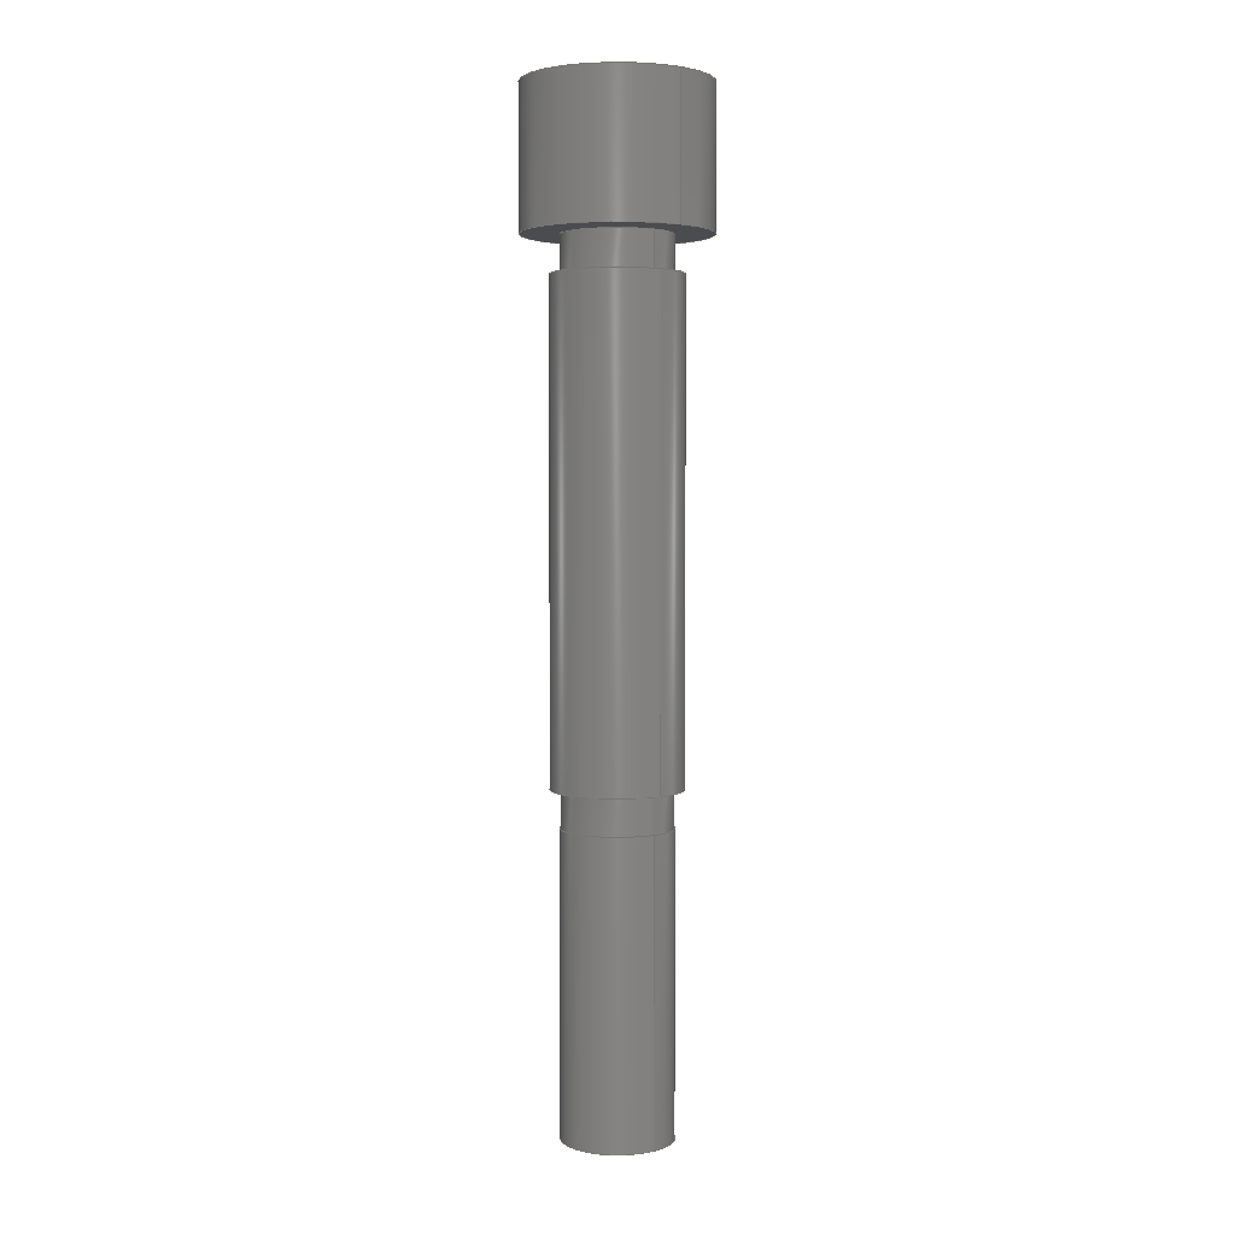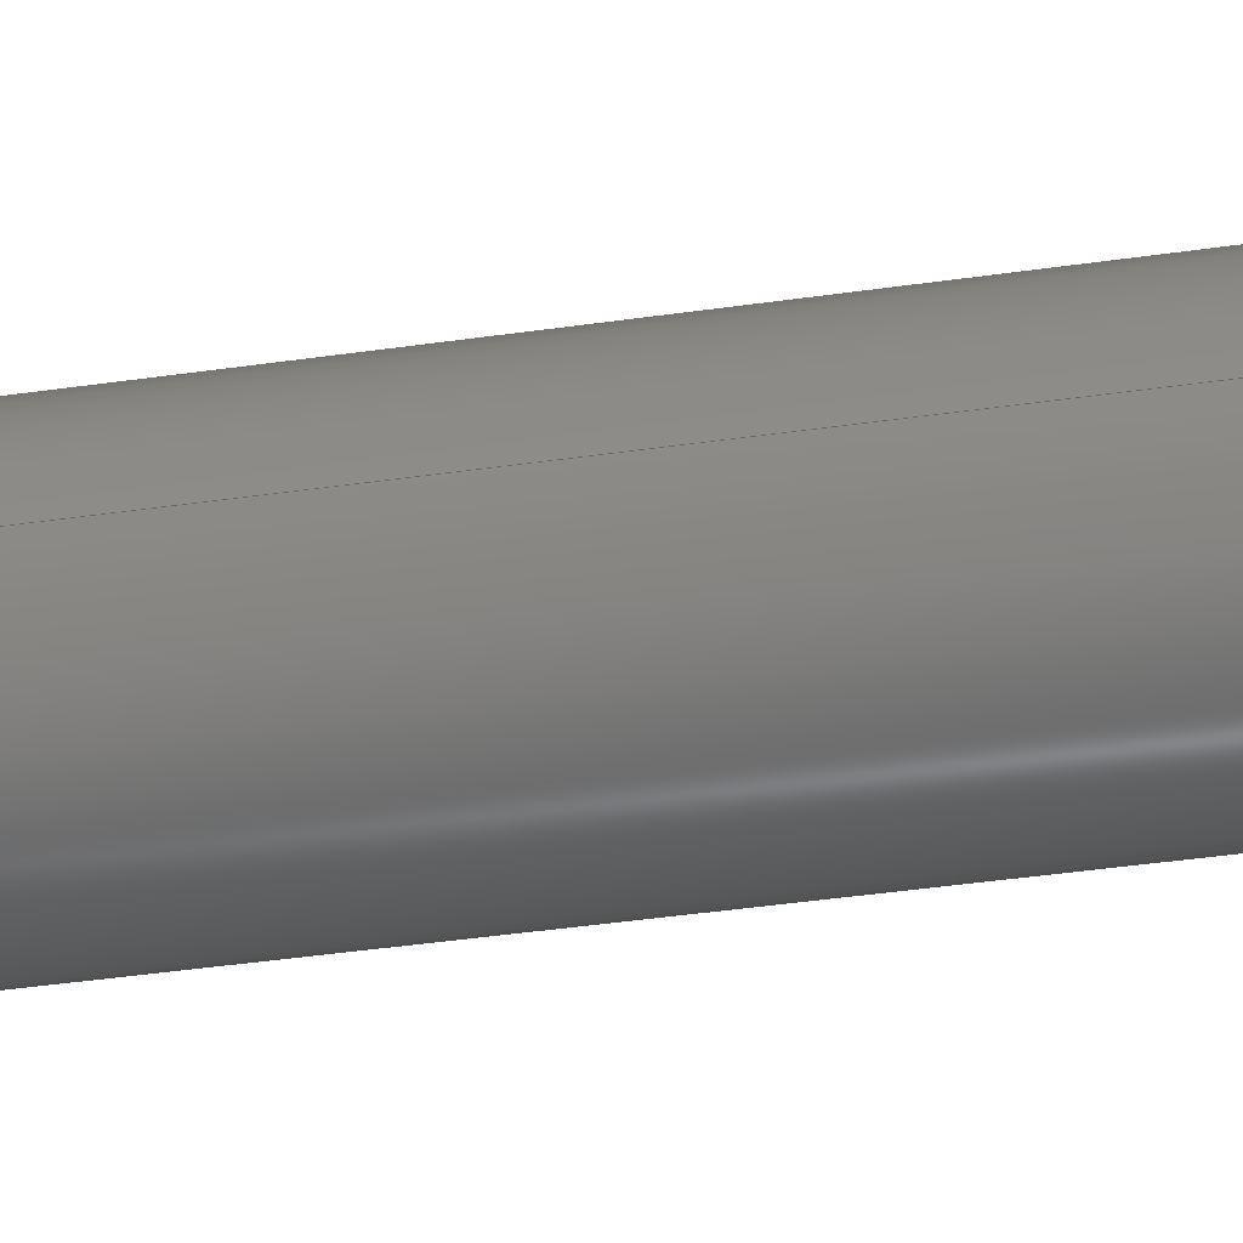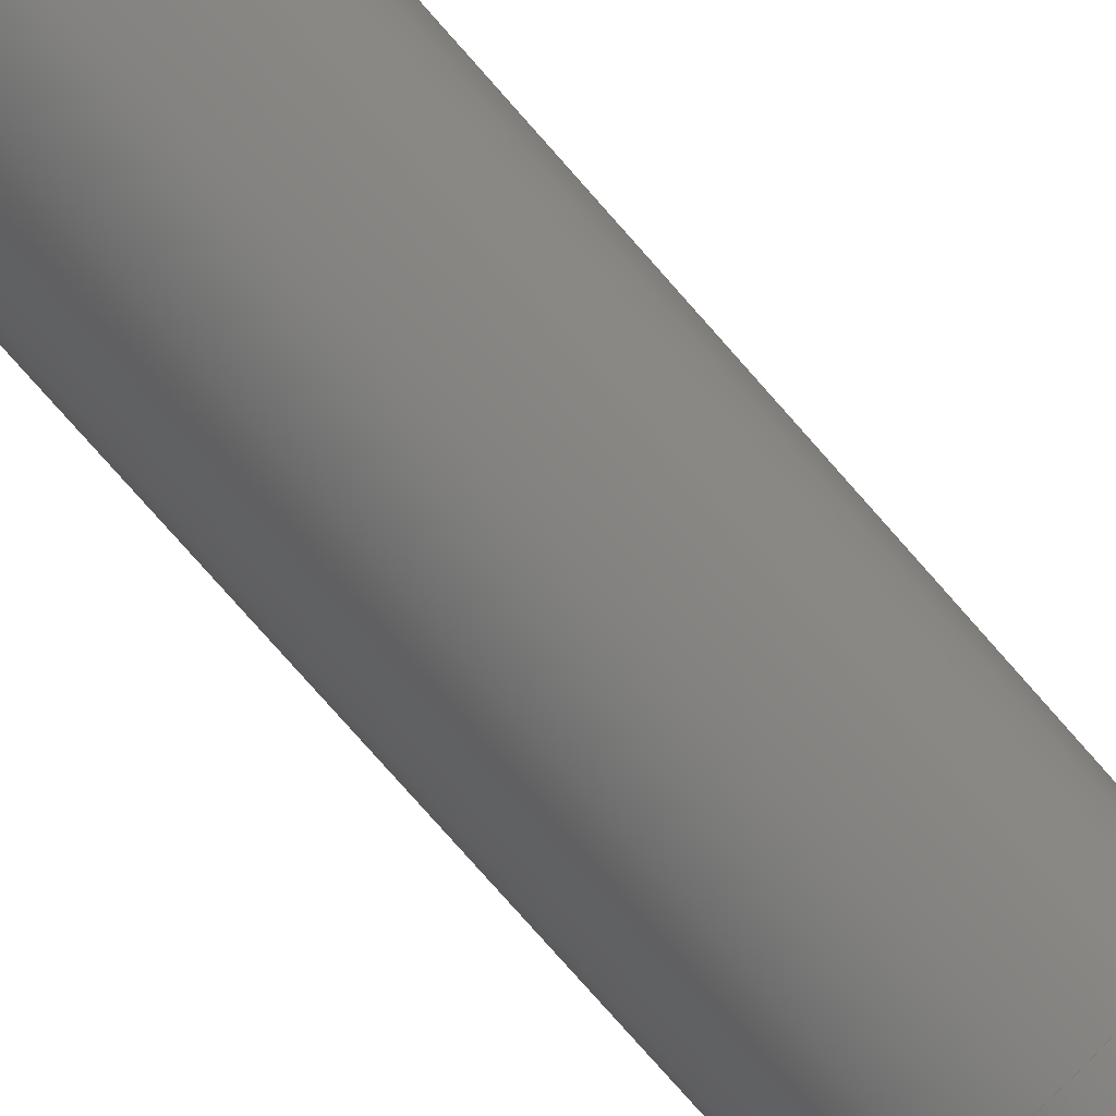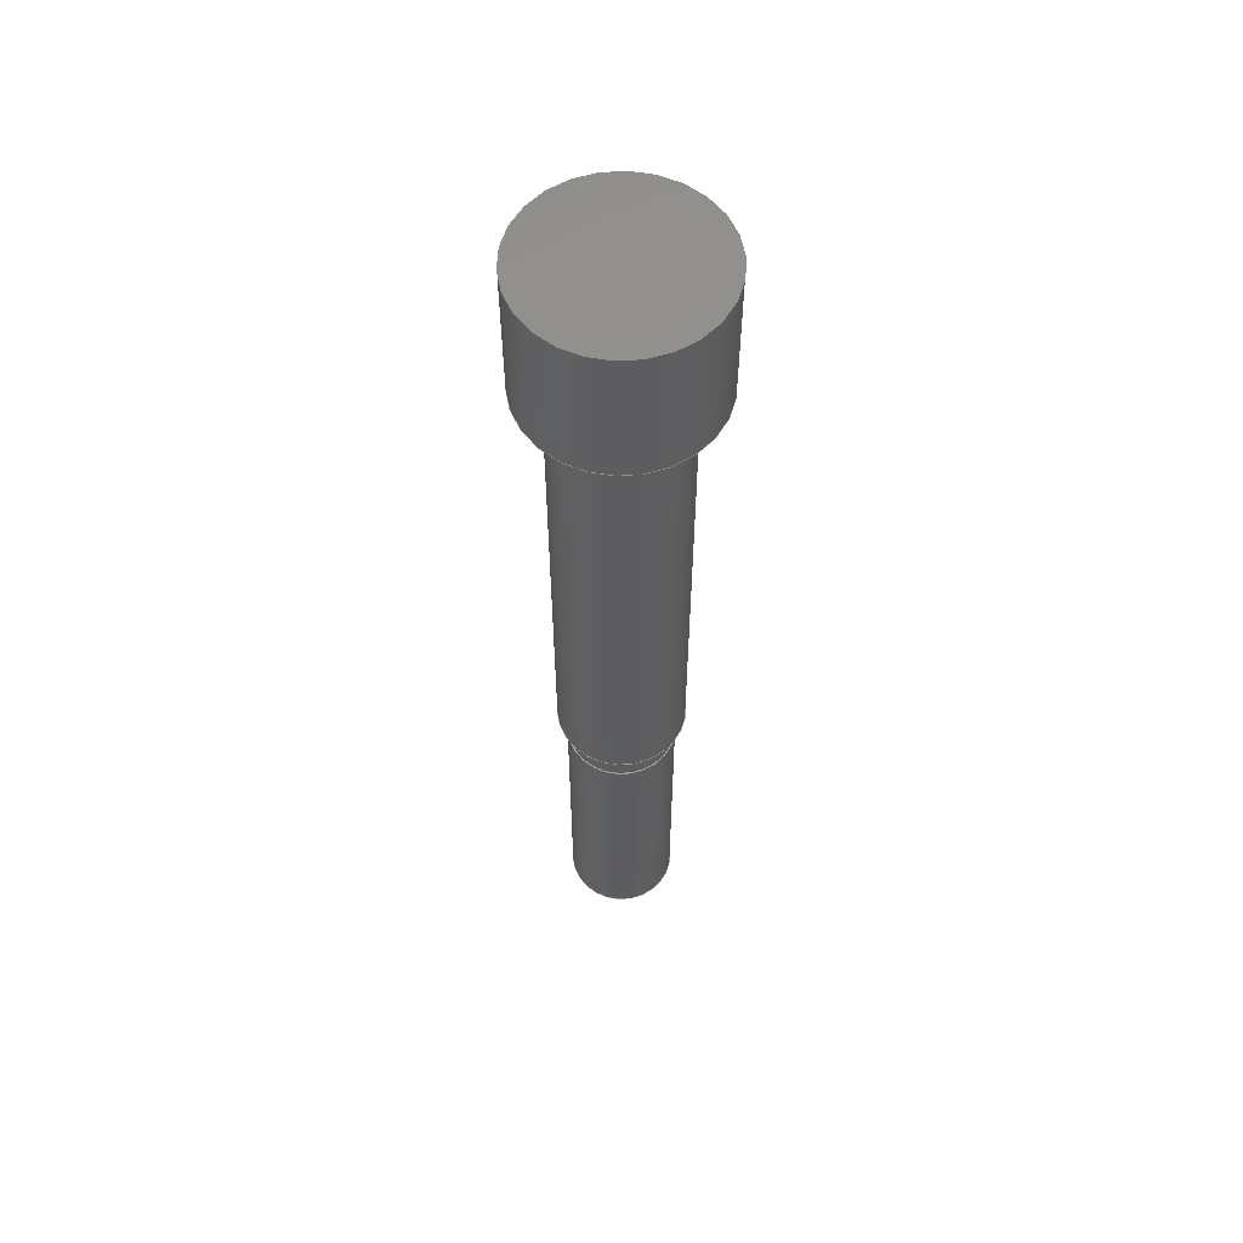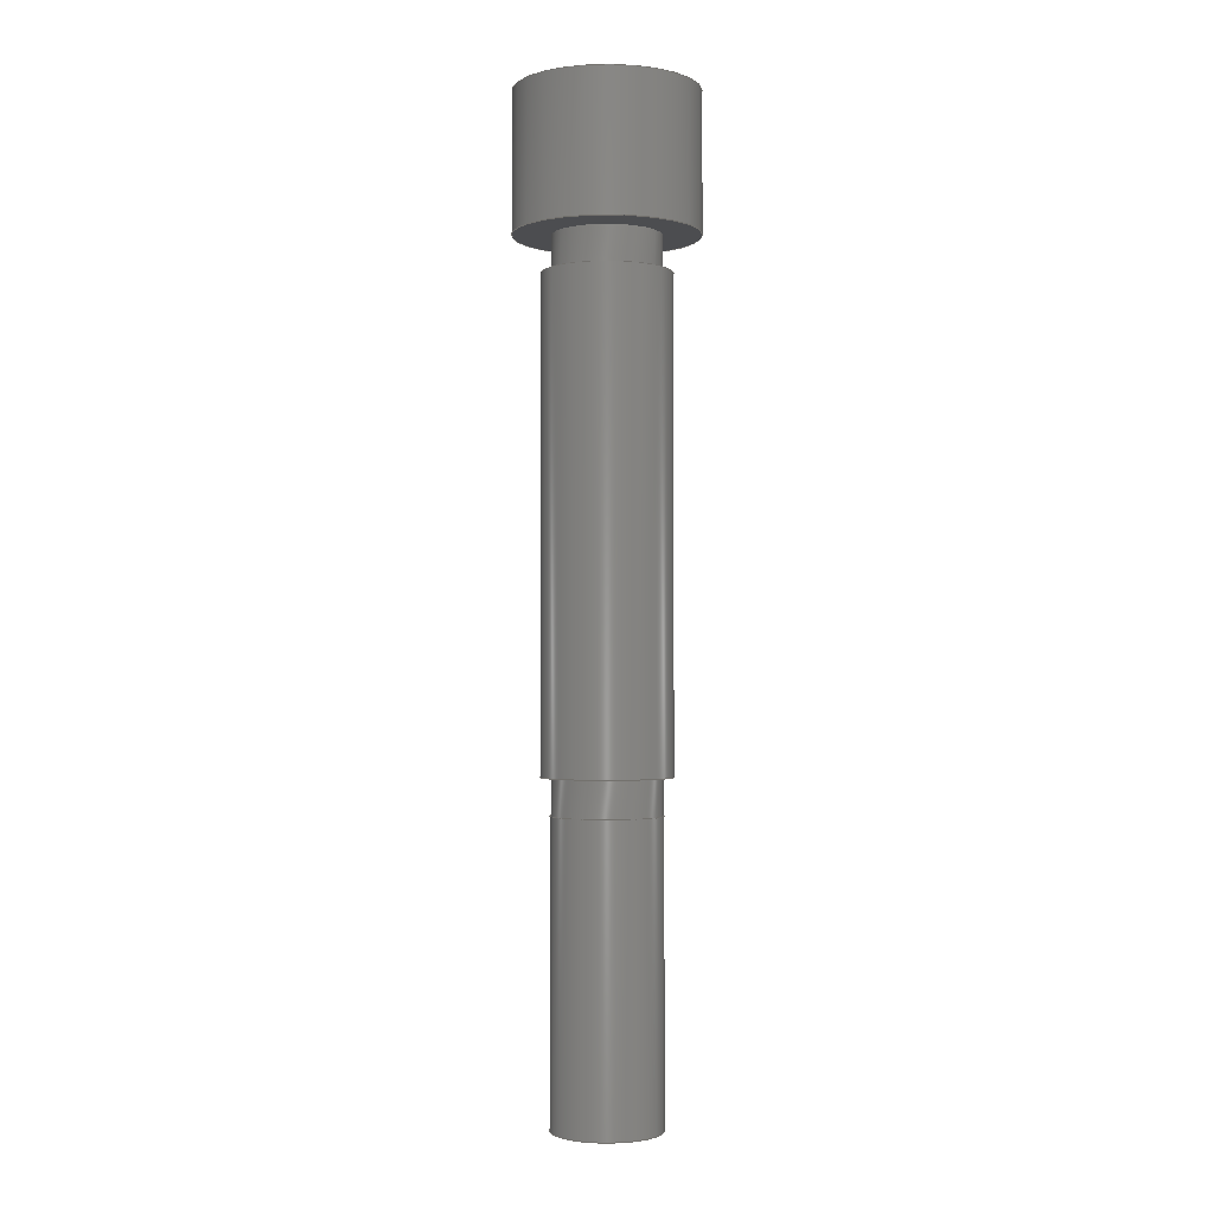
<metadata>
{"format":"step","ext":"step","renderer":"f3d","projection":"perspective","resolution":1024,"background":"white","views":[{"elev":3.3,"azim":-127.9,"up":"+Z"},{"elev":-32.5,"azim":-77.8,"up":"+Y"},{"elev":-75.4,"azim":41.1,"up":"+Y"},{"elev":57.9,"azim":162.2,"up":"+Z"},{"elev":-1.9,"azim":170.8,"up":"+Z"}]}
</metadata>
<code>
ISO-10303-21;
DATA;
#1=MECHANICAL_DESIGN_GEOMETRIC_PRESENTATION_REPRESENTATION('',(#4),#257);
#2=SHAPE_REPRESENTATION_RELATIONSHIP('SRR','None',#264,#3);
#3=ADVANCED_BREP_SHAPE_REPRESENTATION('',(#5),#256);
#4=STYLED_ITEM('',(#273),#5);
#5=MANIFOLD_SOLID_BREP('Body1',#133);
#6=LINE('',#226,#11);
#7=LINE('',#230,#12);
#8=LINE('',#240,#13);
#9=LINE('',#244,#14);
#10=LINE('',#250,#15);
#11=VECTOR('',#180,0.2475);
#12=VECTOR('',#185,0.145);
#13=VECTOR('',#198,0.1725);
#14=VECTOR('',#203,0.145);
#15=VECTOR('',#210,0.1475);
#16=CYLINDRICAL_SURFACE('',#150,0.2475);
#17=CYLINDRICAL_SURFACE('',#153,0.145);
#18=CYLINDRICAL_SURFACE('',#158,0.1725);
#19=CYLINDRICAL_SURFACE('',#161,0.145);
#20=CYLINDRICAL_SURFACE('',#163,0.1475);
#21=FACE_BOUND('',#37,.T.);
#22=FACE_BOUND('',#42,.T.);
#23=FACE_BOUND('',#45,.T.);
#24=FACE_BOUND('',#49,.T.);
#25=FACE_OUTER_BOUND('',#36,.T.);
#26=FACE_OUTER_BOUND('',#38,.T.);
#27=FACE_OUTER_BOUND('',#39,.T.);
#28=FACE_OUTER_BOUND('',#40,.T.);
#29=FACE_OUTER_BOUND('',#41,.T.);
#30=FACE_OUTER_BOUND('',#43,.T.);
#31=FACE_OUTER_BOUND('',#44,.T.);
#32=FACE_OUTER_BOUND('',#46,.T.);
#33=FACE_OUTER_BOUND('',#47,.T.);
#34=FACE_OUTER_BOUND('',#48,.T.);
#35=FACE_OUTER_BOUND('',#50,.T.);
#36=EDGE_LOOP('',(#86));
#37=EDGE_LOOP('',(#87));
#38=EDGE_LOOP('',(#88,#89,#90,#91));
#39=EDGE_LOOP('',(#92));
#40=EDGE_LOOP('',(#93,#94,#95,#96));
#41=EDGE_LOOP('',(#97));
#42=EDGE_LOOP('',(#98));
#43=EDGE_LOOP('',(#99,#100,#101,#102));
#44=EDGE_LOOP('',(#103));
#45=EDGE_LOOP('',(#104));
#46=EDGE_LOOP('',(#105,#106,#107,#108));
#47=EDGE_LOOP('',(#109,#110,#111,#112));
#48=EDGE_LOOP('',(#113));
#49=EDGE_LOOP('',(#114));
#50=EDGE_LOOP('',(#115));
#51=CIRCLE('',#148,0.2475);
#52=CIRCLE('',#149,0.145);
#53=CIRCLE('',#151,0.2475);
#54=CIRCLE('',#154,0.145);
#55=CIRCLE('',#156,0.1725);
#56=CIRCLE('',#157,0.145);
#57=CIRCLE('',#159,0.1725);
#58=CIRCLE('',#162,0.145);
#59=CIRCLE('',#164,0.1475);
#60=CIRCLE('',#165,0.1475);
#61=VERTEX_POINT('',#219);
#62=VERTEX_POINT('',#221);
#63=VERTEX_POINT('',#224);
#64=VERTEX_POINT('',#229);
#65=VERTEX_POINT('',#233);
#66=VERTEX_POINT('',#235);
#67=VERTEX_POINT('',#238);
#68=VERTEX_POINT('',#243);
#69=VERTEX_POINT('',#247);
#70=VERTEX_POINT('',#249);
#71=EDGE_CURVE('',#61,#61,#51,.T.);
#72=EDGE_CURVE('',#62,#62,#52,.T.);
#73=EDGE_CURVE('',#63,#63,#53,.T.);
#74=EDGE_CURVE('',#63,#61,#6,.T.);
#75=EDGE_CURVE('',#62,#64,#7,.T.);
#76=EDGE_CURVE('',#64,#64,#54,.T.);
#77=EDGE_CURVE('',#65,#65,#55,.T.);
#78=EDGE_CURVE('',#66,#66,#56,.T.);
#79=EDGE_CURVE('',#67,#67,#57,.T.);
#80=EDGE_CURVE('',#67,#65,#8,.T.);
#81=EDGE_CURVE('',#66,#68,#9,.T.);
#82=EDGE_CURVE('',#68,#68,#58,.T.);
#83=EDGE_CURVE('',#69,#69,#59,.T.);
#84=EDGE_CURVE('',#69,#70,#10,.T.);
#85=EDGE_CURVE('',#70,#70,#60,.T.);
#86=ORIENTED_EDGE('',*,*,#71,.F.);
#87=ORIENTED_EDGE('',*,*,#72,.T.);
#88=ORIENTED_EDGE('',*,*,#73,.F.);
#89=ORIENTED_EDGE('',*,*,#74,.T.);
#90=ORIENTED_EDGE('',*,*,#71,.T.);
#91=ORIENTED_EDGE('',*,*,#74,.F.);
#92=ORIENTED_EDGE('',*,*,#73,.T.);
#93=ORIENTED_EDGE('',*,*,#72,.F.);
#94=ORIENTED_EDGE('',*,*,#75,.T.);
#95=ORIENTED_EDGE('',*,*,#76,.F.);
#96=ORIENTED_EDGE('',*,*,#75,.F.);
#97=ORIENTED_EDGE('',*,*,#77,.F.);
#98=ORIENTED_EDGE('',*,*,#78,.T.);
#99=ORIENTED_EDGE('',*,*,#79,.F.);
#100=ORIENTED_EDGE('',*,*,#80,.T.);
#101=ORIENTED_EDGE('',*,*,#77,.T.);
#102=ORIENTED_EDGE('',*,*,#80,.F.);
#103=ORIENTED_EDGE('',*,*,#79,.T.);
#104=ORIENTED_EDGE('',*,*,#76,.T.);
#105=ORIENTED_EDGE('',*,*,#78,.F.);
#106=ORIENTED_EDGE('',*,*,#81,.T.);
#107=ORIENTED_EDGE('',*,*,#82,.F.);
#108=ORIENTED_EDGE('',*,*,#81,.F.);
#109=ORIENTED_EDGE('',*,*,#83,.F.);
#110=ORIENTED_EDGE('',*,*,#84,.T.);
#111=ORIENTED_EDGE('',*,*,#85,.T.);
#112=ORIENTED_EDGE('',*,*,#84,.F.);
#113=ORIENTED_EDGE('',*,*,#83,.T.);
#114=ORIENTED_EDGE('',*,*,#82,.T.);
#115=ORIENTED_EDGE('',*,*,#85,.F.);
#116=PLANE('',#147);
#117=PLANE('',#152);
#118=PLANE('',#155);
#119=PLANE('',#160);
#120=PLANE('',#166);
#121=PLANE('',#167);
#122=ADVANCED_FACE('',(#25,#21),#116,.F.);
#123=ADVANCED_FACE('',(#26),#16,.T.);
#124=ADVANCED_FACE('',(#27),#117,.T.);
#125=ADVANCED_FACE('',(#28),#17,.T.);
#126=ADVANCED_FACE('',(#29,#22),#118,.F.);
#127=ADVANCED_FACE('',(#30),#18,.T.);
#128=ADVANCED_FACE('',(#31,#23),#119,.T.);
#129=ADVANCED_FACE('',(#32),#19,.T.);
#130=ADVANCED_FACE('',(#33),#20,.T.);
#131=ADVANCED_FACE('',(#34,#24),#120,.T.);
#132=ADVANCED_FACE('',(#35),#121,.F.);
#133=CLOSED_SHELL('',(#122,#123,#124,#125,#126,#127,#128,#129,#130,#131,
#132));
#134=DERIVED_UNIT_ELEMENT(#136,1);
#135=DERIVED_UNIT_ELEMENT(#259,3);
#136=(
MASS_UNIT()
NAMED_UNIT(*)
SI_UNIT(.KILO.,.GRAM.)
);
#137=DERIVED_UNIT((#134,#135));
#138=MEASURE_REPRESENTATION_ITEM('density measure',
POSITIVE_RATIO_MEASURE(7850),#137);
#139=PROPERTY_DEFINITION_REPRESENTATION(#144,#141);
#140=PROPERTY_DEFINITION_REPRESENTATION(#145,#142);
#141=REPRESENTATION('material name',(#143),#256);
#142=REPRESENTATION('density',(#138),#256);
#143=DESCRIPTIVE_REPRESENTATION_ITEM('Steel','Steel');
#144=PROPERTY_DEFINITION('material property','material name',#266);
#145=PROPERTY_DEFINITION('material property','density of part',#266);
#146=AXIS2_PLACEMENT_3D('placement',#217,#168,#169);
#147=AXIS2_PLACEMENT_3D('',#218,#170,#171);
#148=AXIS2_PLACEMENT_3D('',#220,#172,#173);
#149=AXIS2_PLACEMENT_3D('',#222,#174,#175);
#150=AXIS2_PLACEMENT_3D('',#223,#176,#177);
#151=AXIS2_PLACEMENT_3D('',#225,#178,#179);
#152=AXIS2_PLACEMENT_3D('',#227,#181,#182);
#153=AXIS2_PLACEMENT_3D('',#228,#183,#184);
#154=AXIS2_PLACEMENT_3D('',#231,#186,#187);
#155=AXIS2_PLACEMENT_3D('',#232,#188,#189);
#156=AXIS2_PLACEMENT_3D('',#234,#190,#191);
#157=AXIS2_PLACEMENT_3D('',#236,#192,#193);
#158=AXIS2_PLACEMENT_3D('',#237,#194,#195);
#159=AXIS2_PLACEMENT_3D('',#239,#196,#197);
#160=AXIS2_PLACEMENT_3D('',#241,#199,#200);
#161=AXIS2_PLACEMENT_3D('',#242,#201,#202);
#162=AXIS2_PLACEMENT_3D('',#245,#204,#205);
#163=AXIS2_PLACEMENT_3D('',#246,#206,#207);
#164=AXIS2_PLACEMENT_3D('',#248,#208,#209);
#165=AXIS2_PLACEMENT_3D('',#251,#211,#212);
#166=AXIS2_PLACEMENT_3D('',#252,#213,#214);
#167=AXIS2_PLACEMENT_3D('',#253,#215,#216);
#168=DIRECTION('axis',(0,0,1));
#169=DIRECTION('refdir',(1,0,0));
#170=DIRECTION('center_axis',(0,0,1));
#171=DIRECTION('ref_axis',(1,0,0));
#172=DIRECTION('center_axis',(0,0,1));
#173=DIRECTION('ref_axis',(1,0,0));
#174=DIRECTION('center_axis',(0,0,1));
#175=DIRECTION('ref_axis',(1,0,0));
#176=DIRECTION('center_axis',(0,0,1));
#177=DIRECTION('ref_axis',(1,0,0));
#178=DIRECTION('center_axis',(0,0,1));
#179=DIRECTION('ref_axis',(1,0,0));
#180=DIRECTION('',(0,0,-1));
#181=DIRECTION('center_axis',(0,0,1));
#182=DIRECTION('ref_axis',(1,0,0));
#183=DIRECTION('center_axis',(0,0,1));
#184=DIRECTION('ref_axis',(1,0,0));
#185=DIRECTION('',(0,0,-1));
#186=DIRECTION('center_axis',(0,0,-1));
#187=DIRECTION('ref_axis',(1,0,0));
#188=DIRECTION('center_axis',(0,0,1));
#189=DIRECTION('ref_axis',(1,0,0));
#190=DIRECTION('center_axis',(0,0,1));
#191=DIRECTION('ref_axis',(1,0,0));
#192=DIRECTION('center_axis',(0,0,1));
#193=DIRECTION('ref_axis',(1,0,0));
#194=DIRECTION('center_axis',(0,0,1));
#195=DIRECTION('ref_axis',(1,0,0));
#196=DIRECTION('center_axis',(0,0,1));
#197=DIRECTION('ref_axis',(1,0,0));
#198=DIRECTION('',(0,0,-1));
#199=DIRECTION('center_axis',(0,0,1));
#200=DIRECTION('ref_axis',(1,0,0));
#201=DIRECTION('center_axis',(0,0,1));
#202=DIRECTION('ref_axis',(1,0,0));
#203=DIRECTION('',(0,0,-1));
#204=DIRECTION('center_axis',(0,0,-1));
#205=DIRECTION('ref_axis',(1,0,0));
#206=DIRECTION('center_axis',(0,0,1));
#207=DIRECTION('ref_axis',(1,0,0));
#208=DIRECTION('center_axis',(0,0,1));
#209=DIRECTION('ref_axis',(1,0,0));
#210=DIRECTION('',(0,0,-1));
#211=DIRECTION('center_axis',(0,0,1));
#212=DIRECTION('ref_axis',(1,0,0));
#213=DIRECTION('center_axis',(0,0,1));
#214=DIRECTION('ref_axis',(1,0,0));
#215=DIRECTION('center_axis',(0,0,1));
#216=DIRECTION('ref_axis',(1,0,0));
#217=CARTESIAN_POINT('',(0,0,0));
#218=CARTESIAN_POINT('Origin',(0,0,2.3));
#219=CARTESIAN_POINT('',(-0.2475,-3.031e-17,2.3));
#220=CARTESIAN_POINT('Origin',(0,0,2.3));
#221=CARTESIAN_POINT('',(-0.145,-1.776e-17,2.3));
#222=CARTESIAN_POINT('Origin',(0,0,2.3));
#223=CARTESIAN_POINT('Origin',(0,0,2.3));
#224=CARTESIAN_POINT('',(-0.2475,-3.031e-17,2.675));
#225=CARTESIAN_POINT('Origin',(0,0,2.675));
#226=CARTESIAN_POINT('',(-0.2475,-3.031e-17,2.3));
#227=CARTESIAN_POINT('Origin',(0,0,2.675));
#228=CARTESIAN_POINT('Origin',(0,0,2.2));
#229=CARTESIAN_POINT('',(-0.145,-1.776e-17,2.2));
#230=CARTESIAN_POINT('',(-0.145,-1.776e-17,2.2));
#231=CARTESIAN_POINT('Origin',(0,0,2.2));
#232=CARTESIAN_POINT('Origin',(0,0,0.9));
#233=CARTESIAN_POINT('',(-0.1725,-2.113e-17,0.9));
#234=CARTESIAN_POINT('Origin',(0,0,0.9));
#235=CARTESIAN_POINT('',(-0.145,-1.776e-17,0.9));
#236=CARTESIAN_POINT('Origin',(0,0,0.9));
#237=CARTESIAN_POINT('Origin',(0,0,0.9));
#238=CARTESIAN_POINT('',(-0.1725,-2.113e-17,2.2));
#239=CARTESIAN_POINT('Origin',(0,0,2.2));
#240=CARTESIAN_POINT('',(-0.1725,-2.113e-17,0.9));
#241=CARTESIAN_POINT('Origin',(0,0,2.2));
#242=CARTESIAN_POINT('Origin',(0,0,0.8));
#243=CARTESIAN_POINT('',(-0.145,-1.776e-17,0.8));
#244=CARTESIAN_POINT('',(-0.145,-1.776e-17,0.8));
#245=CARTESIAN_POINT('Origin',(0,0,0.8));
#246=CARTESIAN_POINT('Origin',(0,0,0));
#247=CARTESIAN_POINT('',(-0.1475,-1.806e-17,0.8));
#248=CARTESIAN_POINT('Origin',(0,0,0.8));
#249=CARTESIAN_POINT('',(-0.1475,-1.806e-17,0));
#250=CARTESIAN_POINT('',(-0.1475,-1.806e-17,0));
#251=CARTESIAN_POINT('Origin',(0,0,0));
#252=CARTESIAN_POINT('Origin',(0,0,0.8));
#253=CARTESIAN_POINT('Origin',(0,0,0));
#254=UNCERTAINTY_MEASURE_WITH_UNIT(LENGTH_MEASURE(0.001),#258,
'DISTANCE_ACCURACY_VALUE',
'Maximum model space distance between geometric entities at asserted c
onnectivities');
#255=UNCERTAINTY_MEASURE_WITH_UNIT(LENGTH_MEASURE(0.001),#258,
'DISTANCE_ACCURACY_VALUE',
'Maximum model space distance between geometric entities at asserted c
onnectivities');
#256=(
GEOMETRIC_REPRESENTATION_CONTEXT(3)
GLOBAL_UNCERTAINTY_ASSIGNED_CONTEXT((#254))
GLOBAL_UNIT_ASSIGNED_CONTEXT((#258,#260,#261))
REPRESENTATION_CONTEXT('','3D')
);
#257=(
GEOMETRIC_REPRESENTATION_CONTEXT(3)
GLOBAL_UNCERTAINTY_ASSIGNED_CONTEXT((#255))
GLOBAL_UNIT_ASSIGNED_CONTEXT((#258,#260,#261))
REPRESENTATION_CONTEXT('','3D')
);
#258=(
LENGTH_UNIT()
NAMED_UNIT(*)
SI_UNIT(.CENTI.,.METRE.)
);
#259=(
LENGTH_UNIT()
NAMED_UNIT(*)
SI_UNIT($,.METRE.)
);
#260=(
NAMED_UNIT(*)
PLANE_ANGLE_UNIT()
SI_UNIT($,.RADIAN.)
);
#261=(
NAMED_UNIT(*)
SI_UNIT($,.STERADIAN.)
SOLID_ANGLE_UNIT()
);
#262=SHAPE_DEFINITION_REPRESENTATION(#263,#264);
#263=PRODUCT_DEFINITION_SHAPE('',$,#266);
#264=SHAPE_REPRESENTATION('',(#146),#256);
#265=PRODUCT_DEFINITION_CONTEXT('part definition',#270,'design');
#266=PRODUCT_DEFINITION('Spool Drive Spindle','Spool Drive Spindle v1',
#267,#265);
#267=PRODUCT_DEFINITION_FORMATION('',$,#272);
#268=PRODUCT_RELATED_PRODUCT_CATEGORY('Spool Drive Spindle v1',
'Spool Drive Spindle v1',(#272));
#269=APPLICATION_PROTOCOL_DEFINITION('international standard',
'automotive_design',2009,#270);
#270=APPLICATION_CONTEXT(
'Core Data for Automotive Mechanical Design Process');
#271=PRODUCT_CONTEXT('part definition',#270,'mechanical');
#272=PRODUCT('Spool Drive Spindle','Spool Drive Spindle v1',$,(#271));
#273=PRESENTATION_STYLE_ASSIGNMENT((#274));
#274=SURFACE_STYLE_USAGE(.BOTH.,#275);
#275=SURFACE_SIDE_STYLE('',(#276));
#276=SURFACE_STYLE_FILL_AREA(#277);
#277=FILL_AREA_STYLE('Steel - Satin',(#278));
#278=FILL_AREA_STYLE_COLOUR('Steel - Satin',#279);
#279=COLOUR_RGB('Steel - Satin',0.6275,0.6275,0.6275);
ENDSEC;
END-ISO-10303-21;

</code>
